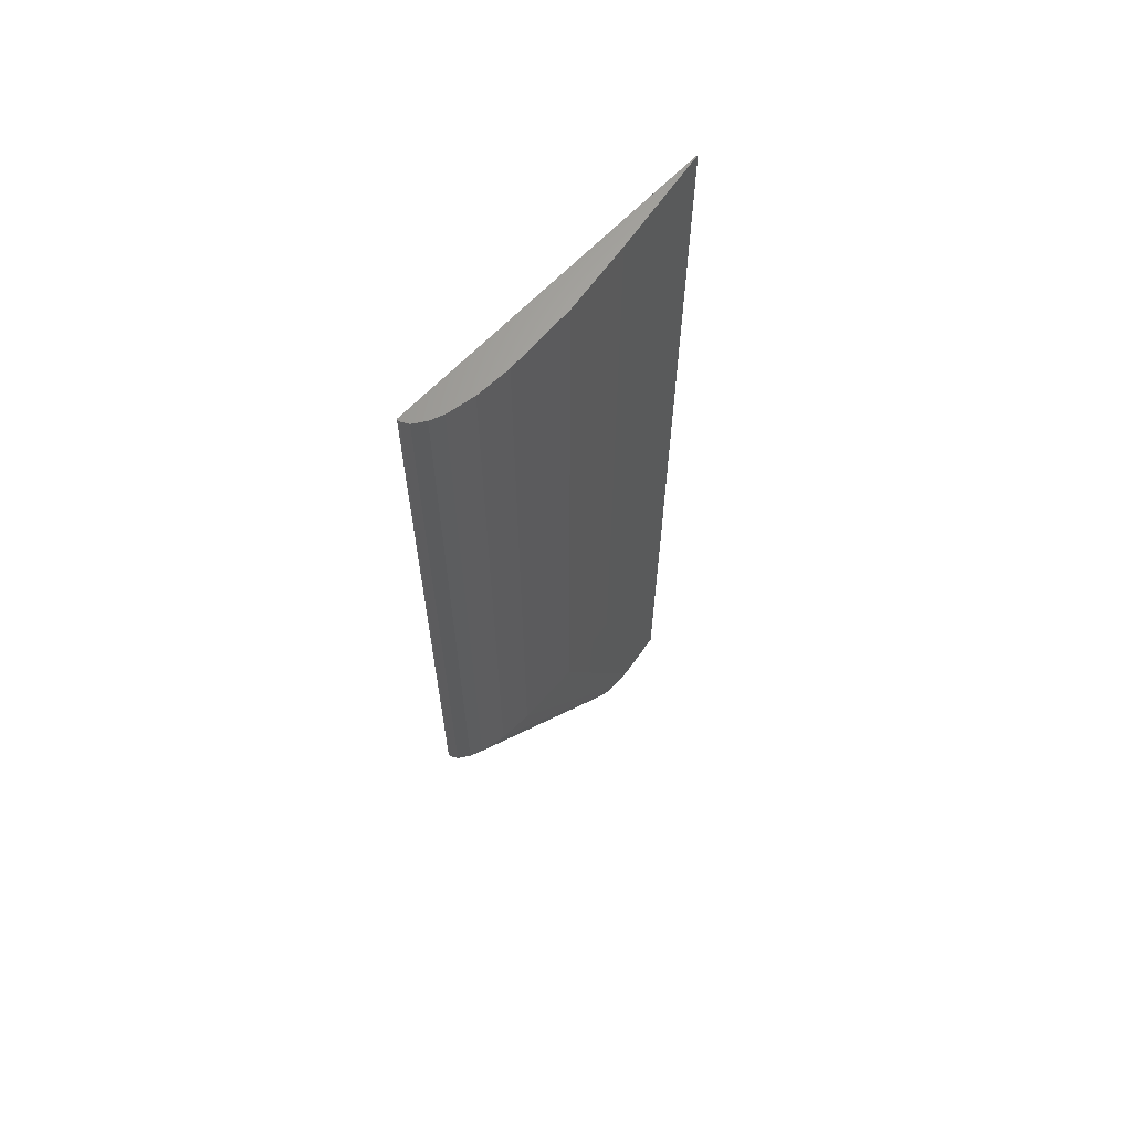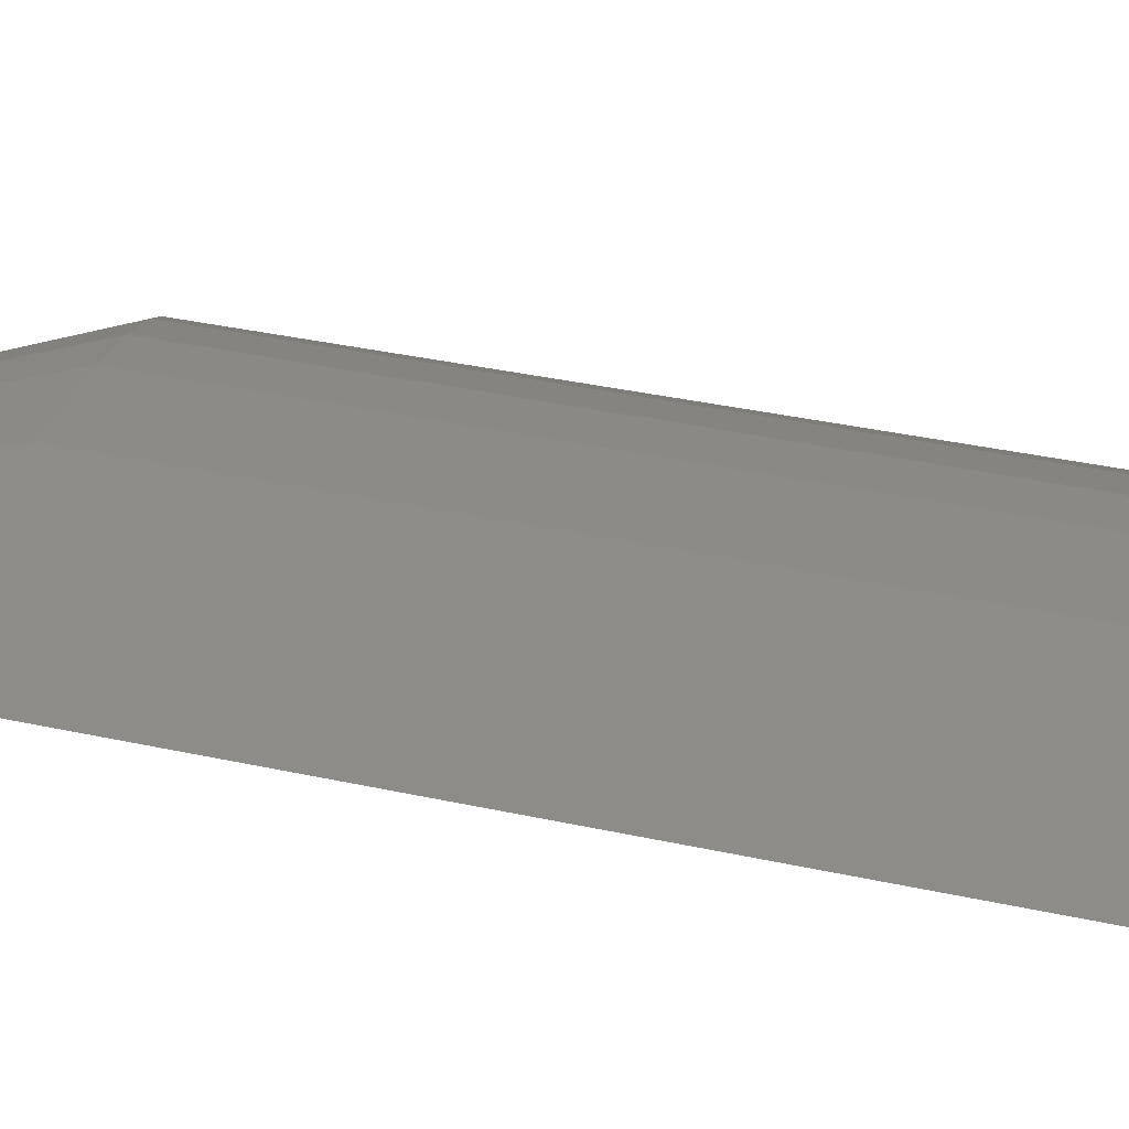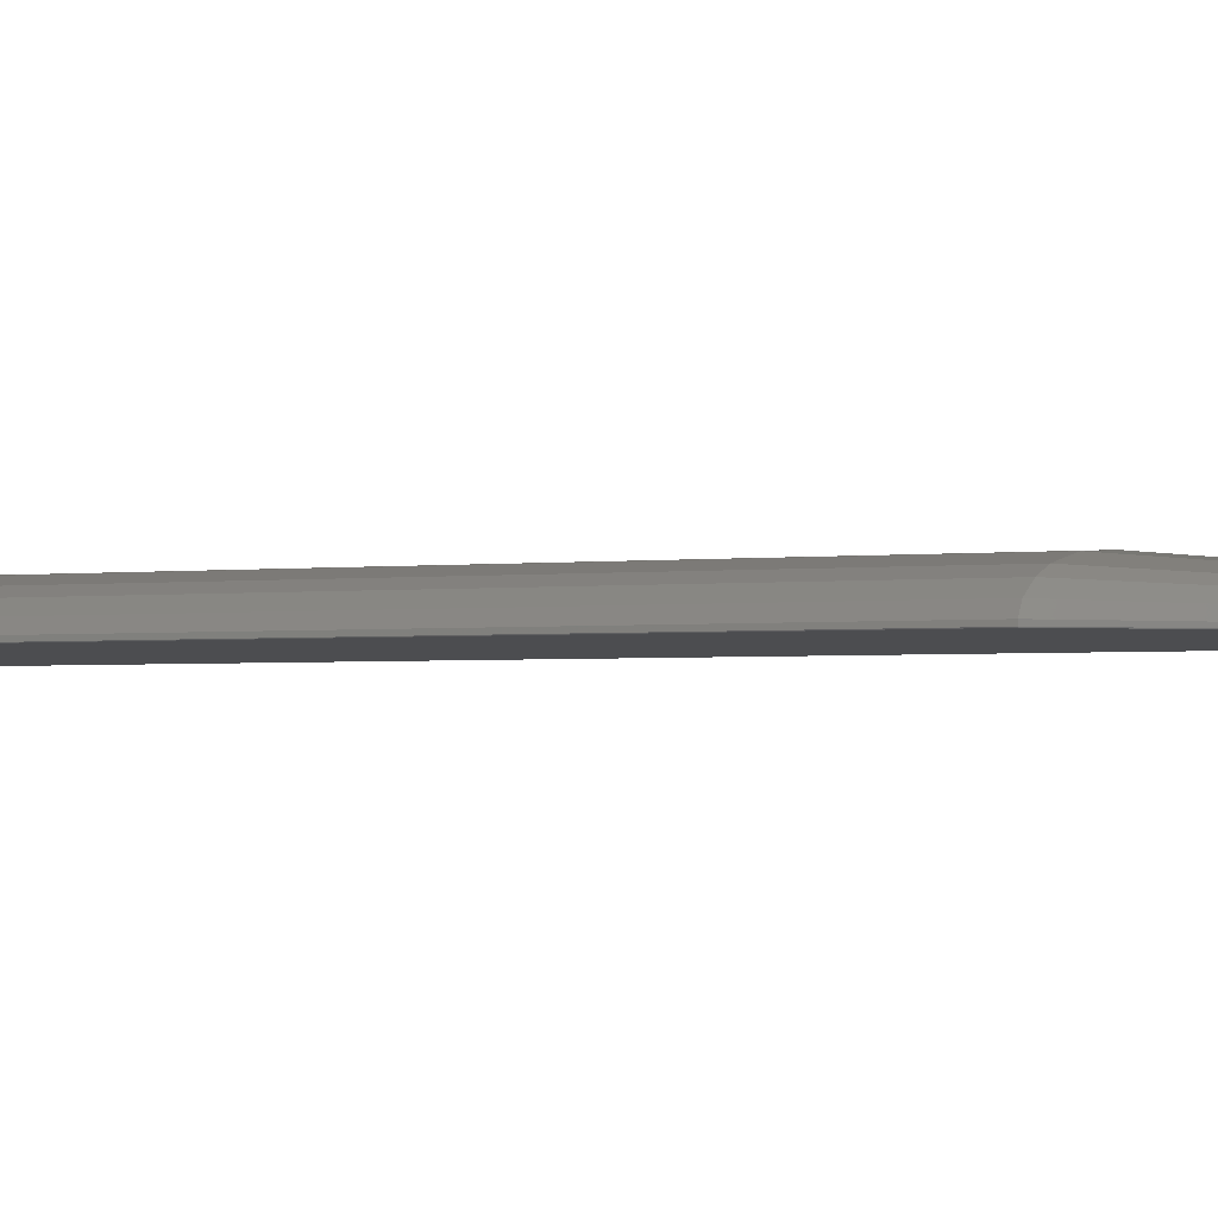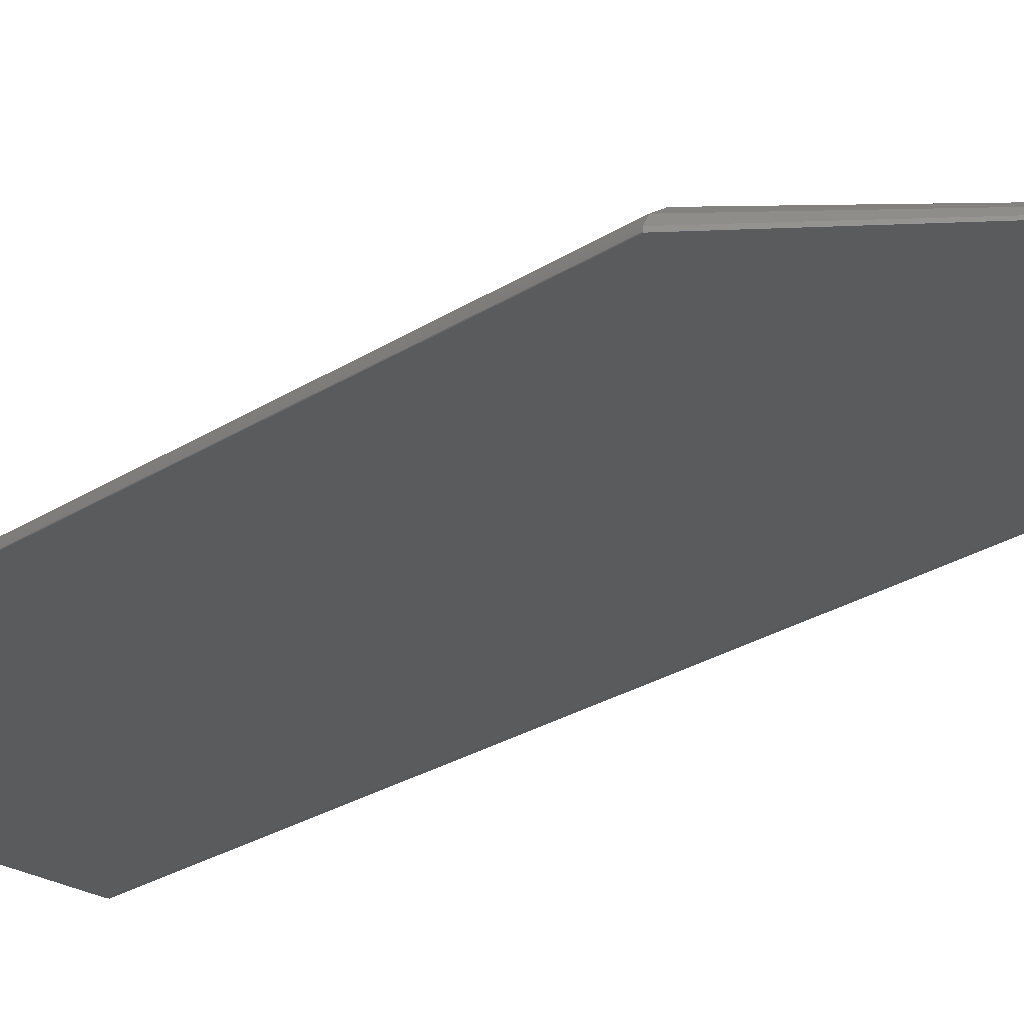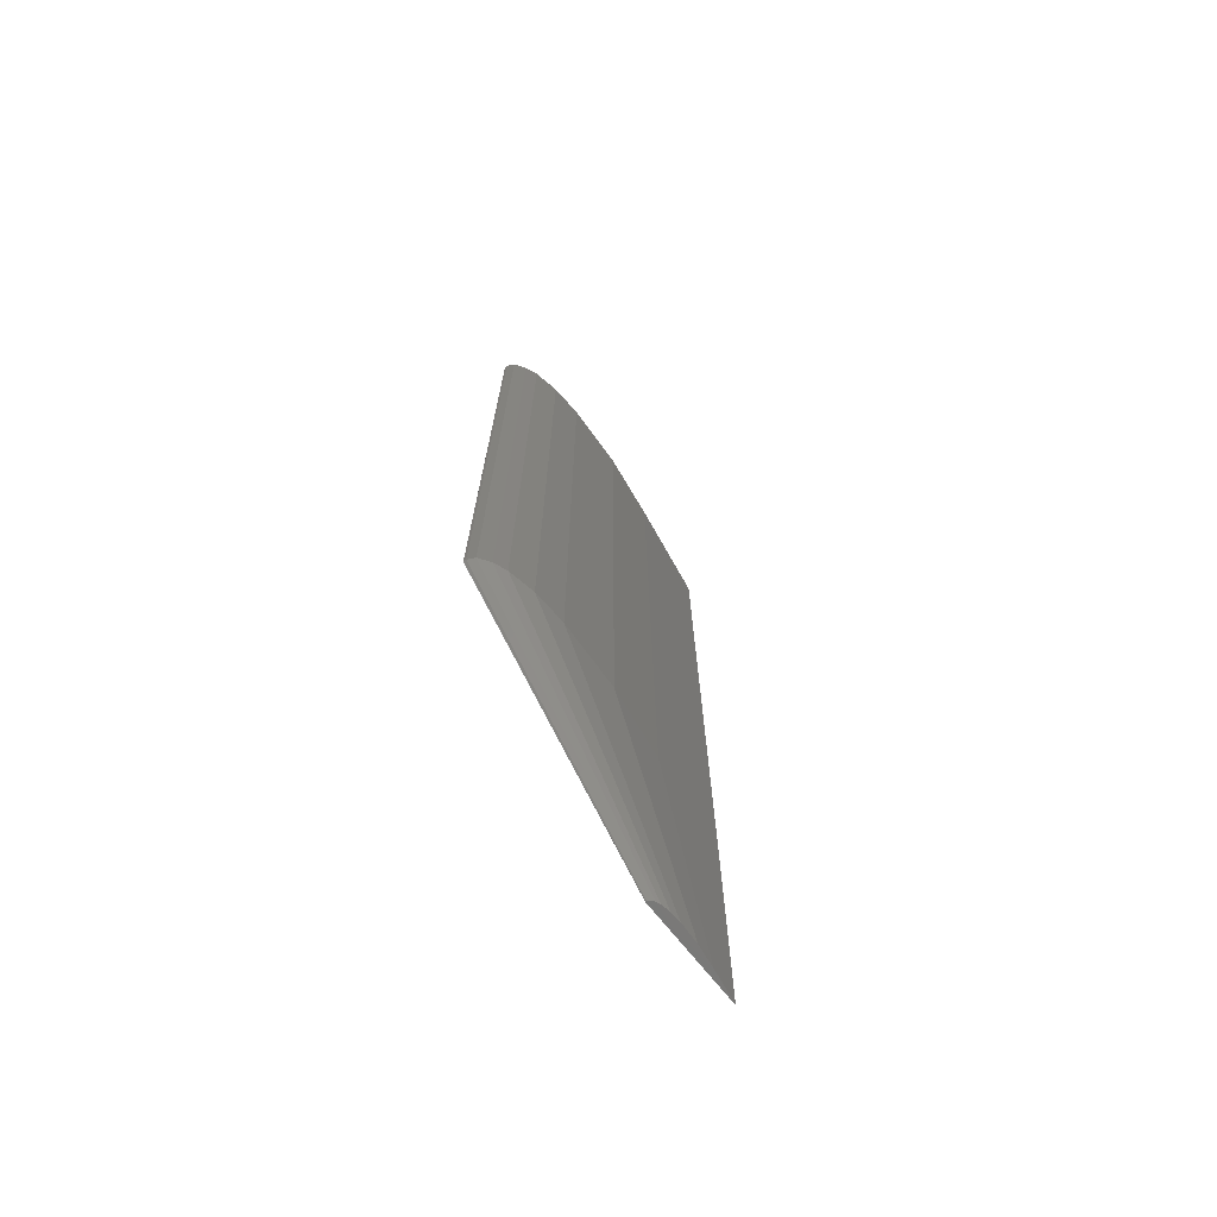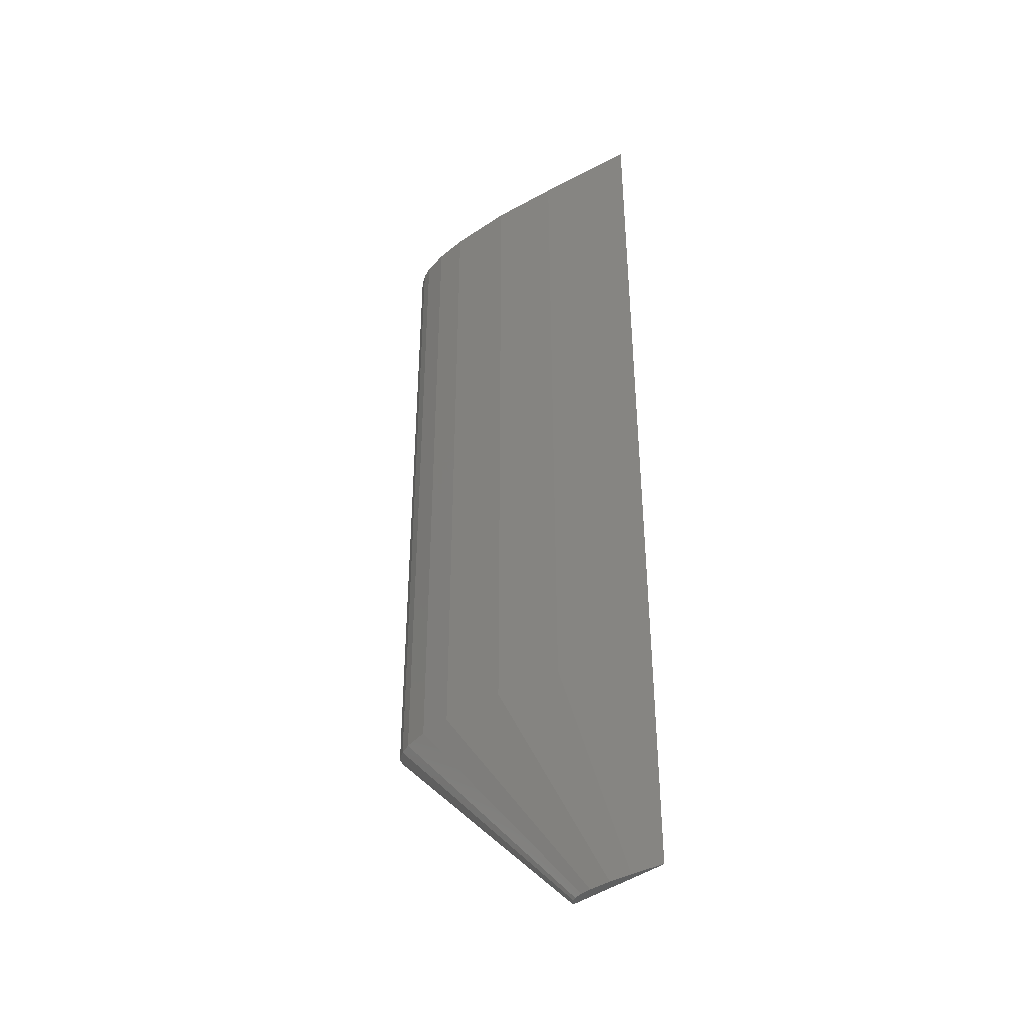
<metadata>
{"format":"stl","ext":"stl","renderer":"f3d","projection":"perspective","resolution":1024,"background":"white","views":[{"elev":65.3,"azim":-46.0,"up":"+Y"},{"elev":30.7,"azim":108.4,"up":"+Z"},{"elev":-1.9,"azim":-61.9,"up":"+Z"},{"elev":-25.7,"azim":-44.1,"up":"+Z"},{"elev":-71.9,"azim":-51.3,"up":"+Y"},{"elev":-41.5,"azim":41.9,"up":"+Y"}]}
</metadata>
<code>
# stl→obj: 60 verts, 114 faces
v 2.985 -24.04 0.1709
v 3.156 -24.04 0.2871
v -7.274 -11.94 0.8658
v -7.816 -11.94 0.4979
v 3.352 -24.04 0.3664
v -6.653 -11.94 1.117
v 3.766 -24.04 0.448
v -5.342 -11.94 1.375
v 4.293 -24.04 0.4758
v -3.675 -11.94 1.463
v 6.411 -24.04 0.2757
v 7.985 -24.04 0.01989
v 8.01 -11.94 0.02
v 3.027 -11.94 0.8299
v 5.341 -24.04 0.4271
v -0.36 -11.94 1.309
v 2.923 -24.04 0.0199
v 2.927 -24.04 0.05989
v -7.999 -11.94 0.1467
v -8.01 -11.94 0.02002
v 2.934 -24.04 0.005341
v 4.317 -24.04 0.116
v 7.817 -11.94 0
v 7.817 -6.944 0
v 7.793 -24.04 0
v 7.813 -13.95 0
v 2.576 -23.63 0
v 2.944 -24.04 0
v 1.078 -21.98 0
v -7.996 -11.94 0
v 3.314 -24.04 0
v 3.549 -24.04 0
v 3.861 -24.04 0
v 4.57 -24.04 0
v 5.12 -24.04 0
v 5.664 -24.04 0
v -7.274 24.04 0.8658
v -7.61 24.04 0.6374
v -7.816 24.04 0.4979
v -6.653 24.04 1.117
v -7.038 24.04 0.961
v -5.342 24.04 1.375
v -6.156 24.04 1.215
v -3.675 24.04 1.463
v -4.71 24.04 1.408
v 8.01 24.04 0.02
v 4.917 24.04 0.5227
v 3.027 24.04 0.8299
v 0.9249 24.04 1.127
v -0.36 24.04 1.309
v -2.418 24.04 1.405
v -7.999 24.04 0.1467
v -8.006 24.04 0.06809
v -8.01 24.04 0.02002
v -7.929 24.04 0.2799
v 7.817 24.04 0
v -7.996 24.04 0
v -8.001 24.04 0.007591
v -2.256 24.04 0.3367
v 7.937 24.04 0.01241
f 1 2 3
f 4 1 3
f 2 5 6
f 5 7 8
f 3 2 6
f 6 5 8
f 7 9 10
f 8 7 10
f 11 12 13
f 14 11 13
f 15 11 14
f 16 15 14
f 9 15 16
f 10 9 16
f 17 18 19
f 20 17 19
f 18 1 4
f 19 18 4
f 21 17 20
f 22 2 1
f 5 2 22
f 7 5 22
f 9 7 22
f 15 9 22
f 11 15 22
f 12 11 22
f 18 17 22
f 22 1 18
f 22 17 21
f 13 23 24
f 12 25 26
f 13 12 26
f 13 26 23
f 21 27 28
f 21 29 27
f 20 30 29
f 21 20 29
f 22 31 32
f 22 32 33
f 22 33 34
f 22 34 35
f 22 35 36
f 12 22 36
f 25 12 36
f 21 28 31
f 22 21 31
f 3 37 38
f 4 3 38
f 4 38 39
f 6 40 41
f 3 6 41
f 3 41 37
f 8 42 43
f 6 8 43
f 6 43 40
f 10 44 45
f 8 10 45
f 8 45 42
f 13 46 47
f 14 13 47
f 14 47 48
f 14 48 49
f 16 14 49
f 16 49 50
f 16 50 51
f 10 16 51
f 10 51 44
f 19 52 53
f 20 19 53
f 20 53 54
f 4 39 55
f 19 4 55
f 19 55 52
f 46 13 24
f 56 46 24
f 20 54 57
f 30 20 57
f 24 57 56
f 24 30 57
f 23 30 24
f 23 29 30
f 26 29 23
f 25 29 26
f 25 27 29
f 25 28 27
f 25 31 28
f 36 31 25
f 36 32 31
f 36 33 32
f 35 33 36
f 35 34 33
f 58 59 57
f 59 60 56
f 54 59 58
f 59 46 60
f 59 47 46
f 53 59 54
f 52 59 53
f 55 59 52
f 39 59 55
f 39 47 59
f 38 47 39
f 38 48 47
f 37 48 38
f 37 49 48
f 41 49 37
f 40 49 41
f 43 49 40
f 43 50 49
f 42 50 43
f 42 51 50
f 45 51 42
f 45 44 51
f 57 59 56

</code>
